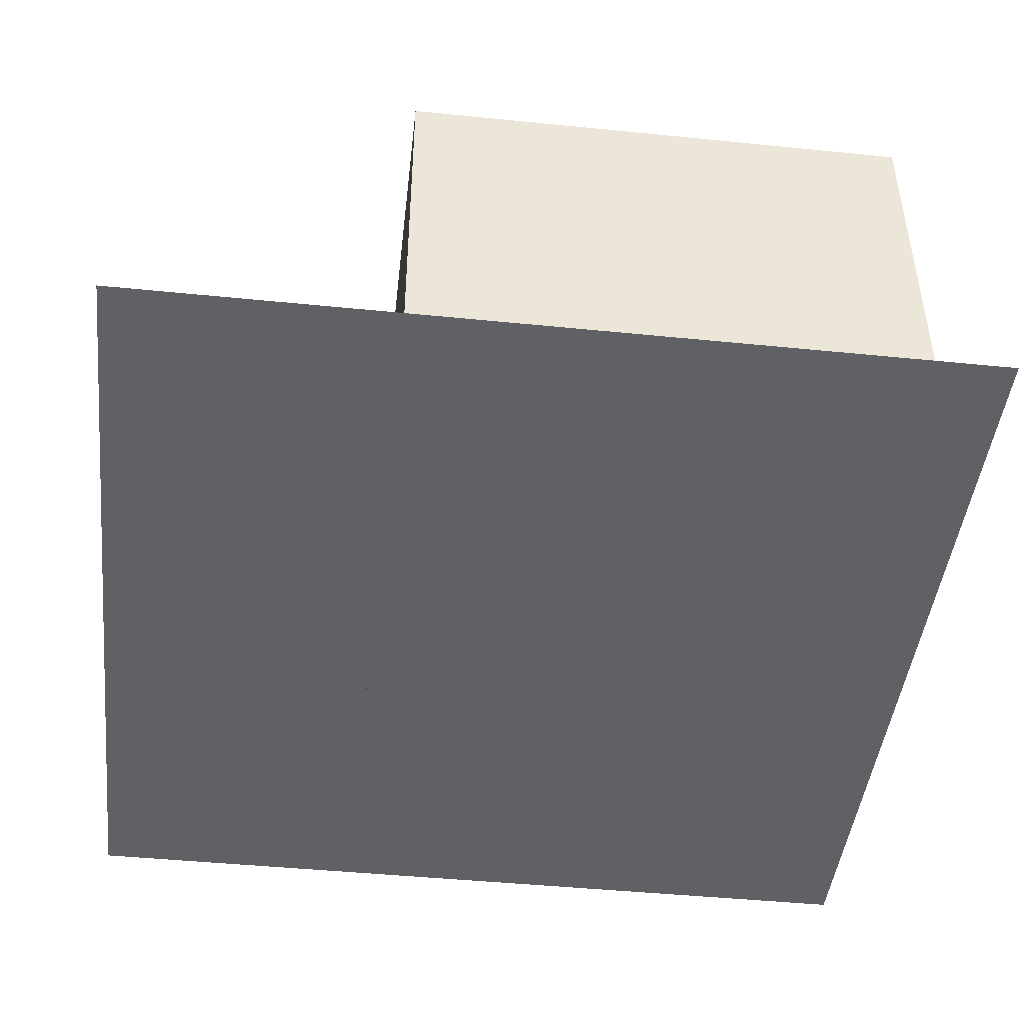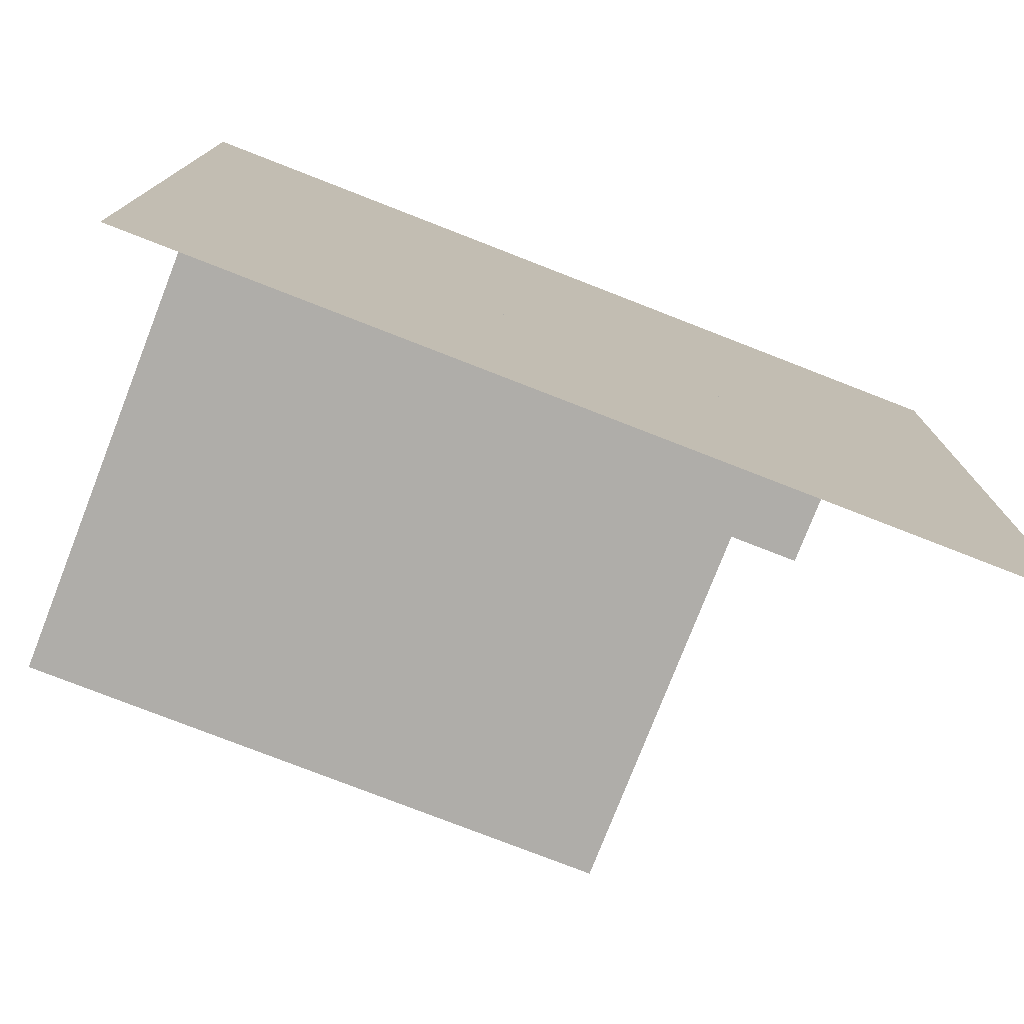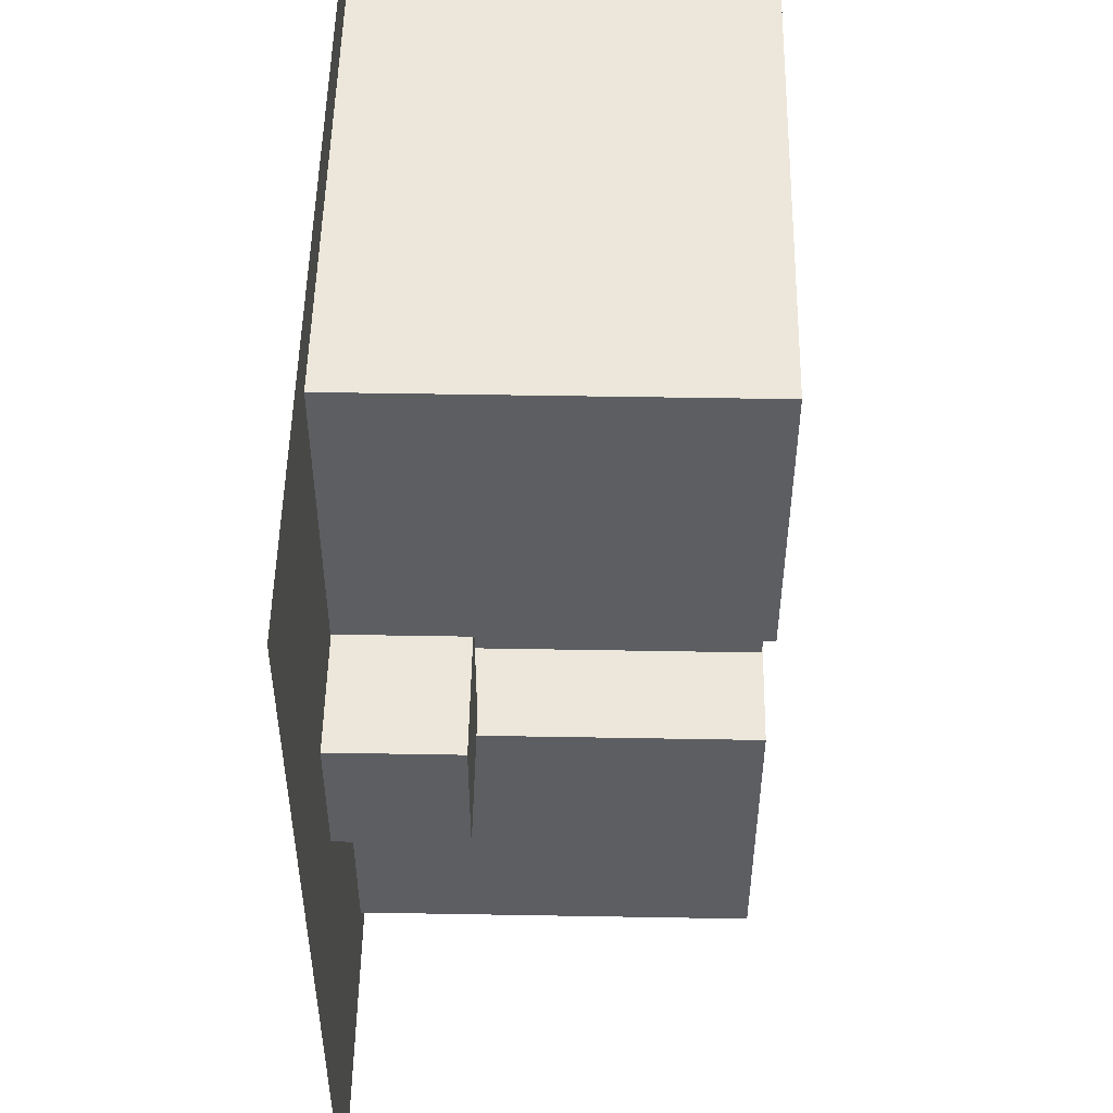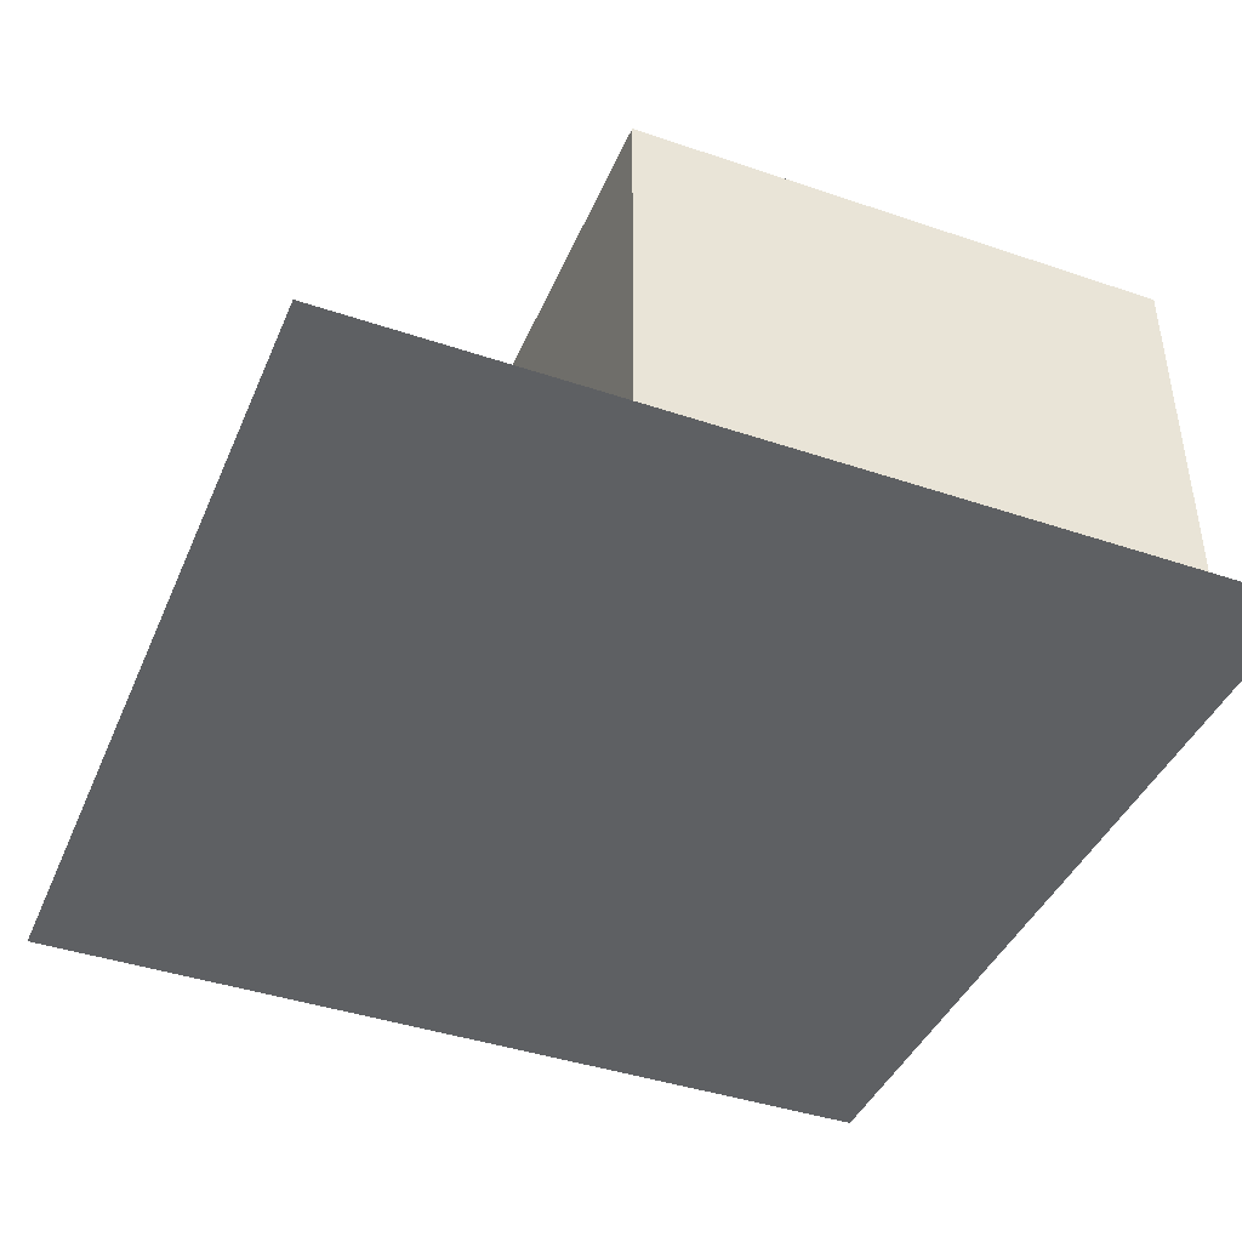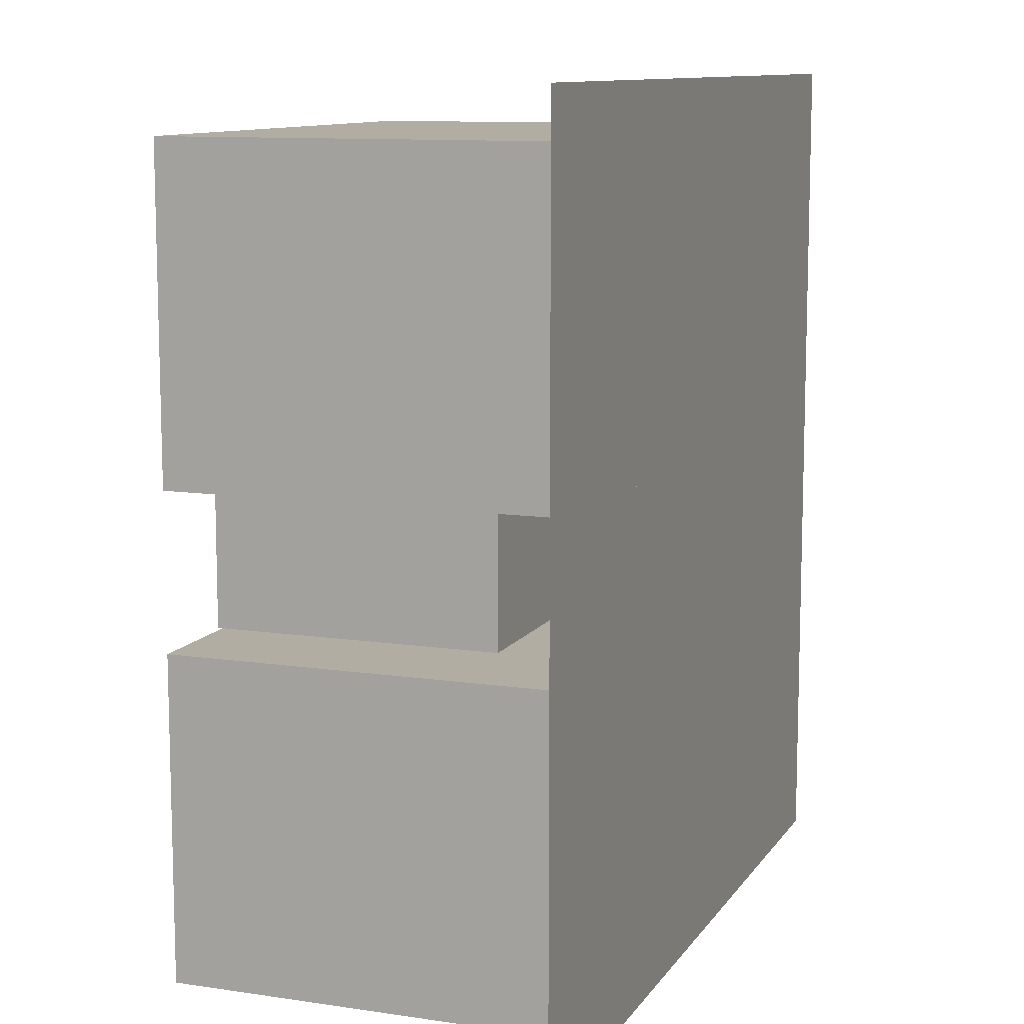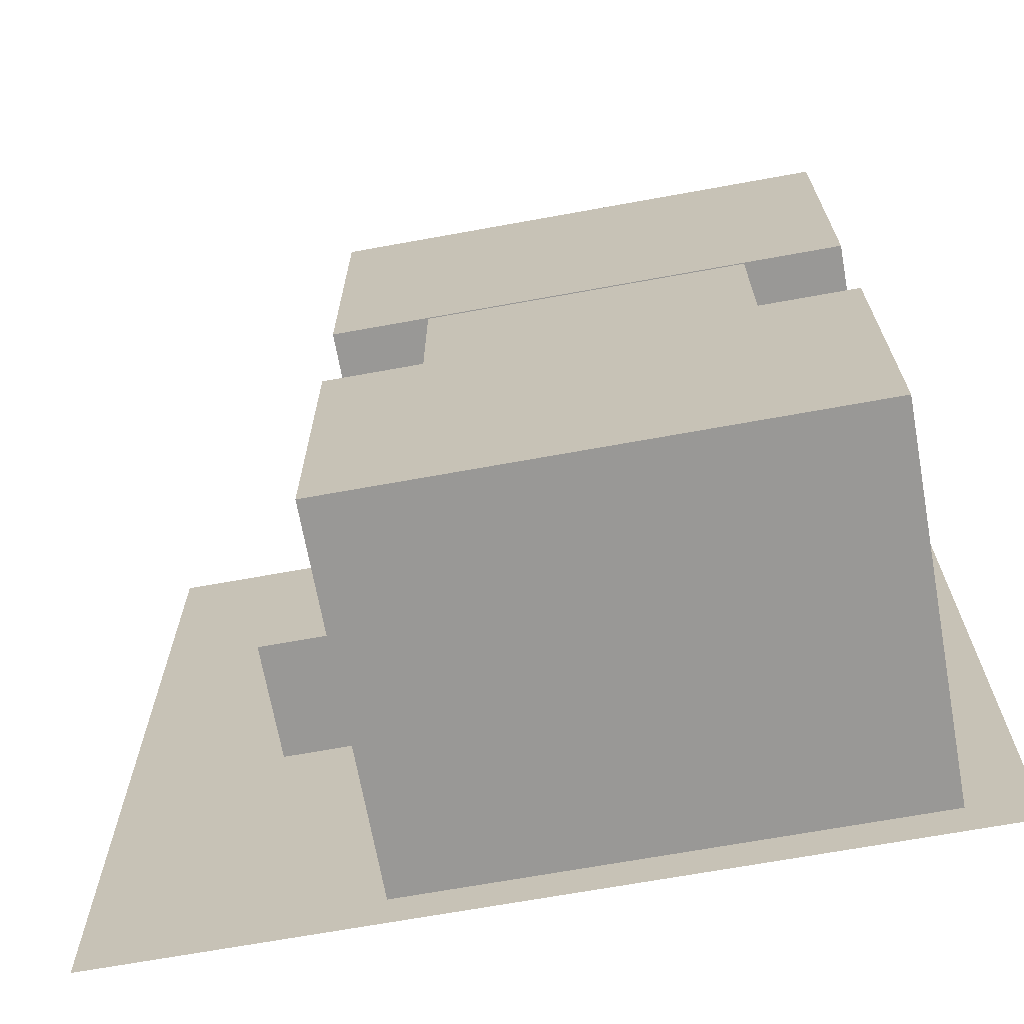
<metadata>
{"format":"obj","ext":"obj","renderer":"f3d","projection":"perspective","resolution":1024,"background":"white","views":[{"elev":-45.7,"azim":173.4,"up":"+Y"},{"elev":-77.2,"azim":-21.3,"up":"+Z"},{"elev":51.1,"azim":91.1,"up":"+Z"},{"elev":-42.1,"azim":157.9,"up":"+Y"},{"elev":10.6,"azim":-69.5,"up":"+Z"},{"elev":-68.6,"azim":-169.7,"up":"+Z"}]}
</metadata>
<code>
o Plane
v -0.266 -0 4.211
v -1.266 -0 5.211
v -0.266 -0 5.211
v -1.266 -0 4.211
v 0.734 -0 4.211
v 0.734 -0 5.211
v 1.734 -0 4.211
v 1.734 -0 5.211
v 2.734 -0 4.211
v 2.734 -0 5.211
v 3.734 -0 4.211
v 3.734 -0 5.211
v 4.734 -0 4.211
v 4.734 -0 5.211
v 5.734 -0 4.211
v 5.734 -0 5.211
v 6.734 -0 4.211
v 6.734 -0 5.211
v 7.734 -0 4.211
v 7.734 -0 5.211
v 8.734 -0 4.211
v 8.734 -0 5.211
v 2.734 -0 3.211
v 3.734 -0 3.211
v 4.734 -0 3.211
v 5.734 -0 3.211
v 6.734 -0 3.211
v 7.734 -0 3.211
v 8.734 -0 3.211
v 3.734 -0 2.211
v 2.734 -0 2.211
v 1.734 -0 3.211
v 0.734 -0 3.211
v -0.266 -0 3.211
v -1.266 -0 3.211
v -0.266 -0 2.211
v -1.266 -0 2.211
v 0.734 -0 2.211
v 1.734 -0 2.211
v 8.734 -0 2.211
v -0.266 -0 1.211
v -1.266 -0 1.211
v 0.734 -0 1.211
v 1.734 -0 1.211
v 2.734 -0 1.211
v 3.734 -0 1.211
v 4.734 -0 1.211
v 4.734 -0 2.211
v 5.734 -0 2.211
v 6.734 -0 2.211
v 7.734 -0 2.211
v 5.734 -0 1.211
v 6.734 -0 1.211
v 7.734 -0 1.211
v 8.734 -0 1.211
v 5.734 -0 0.2107
v 4.734 -0 0.2107
v 6.734 -0 0.2107
v 7.734 -0 0.2107
v 8.734 -0 0.2107
v 5.734 0 -0.7893
v 4.734 0 -0.7893
v 3.734 -0 0.2107
v 2.734 -0 0.2107
v 1.734 -0 0.2107
v 0.734 -0 0.2107
v -0.266 -0 0.2107
v -1.266 -0 0.2107
v -0.266 0 -0.7893
v -1.266 0 -0.7893
v 0.734 0 -0.7893
v 1.734 0 -0.7893
v 2.734 0 -0.7893
v 3.734 0 -0.7893
v -0.266 0 -1.789
v -1.266 0 -1.789
v 0.734 0 -1.789
v 1.734 0 -1.789
v 2.734 0 -1.789
v 3.734 0 -1.789
v 4.734 0 -1.789
v 5.734 0 -1.789
v 6.734 0 -1.789
v 6.734 0 -0.7893
v 7.734 0 -0.7893
v 8.734 0 -0.7893
v 7.734 0 -1.789
v 8.734 0 -1.789
v 2.734 0 -2.789
v 3.734 0 -2.789
v 5.734 0 -2.789
v 6.734 0 -2.789
v 7.734 0 -2.789
v 8.734 0 -2.789
v 3.734 0 -3.789
v 2.734 0 -3.789
v 1.734 0 -2.789
v 0.734 0 -2.789
v -0.266 0 -2.789
v -1.266 0 -2.789
v -0.266 0 -3.789
v -1.266 0 -3.789
v 0.734 0 -3.789
v 1.734 0 -3.789
v -0.266 0 -4.789
v -1.266 0 -4.789
v 0.734 0 -4.789
v 1.734 0 -4.789
v 2.734 0 -4.789
v 3.734 0 -4.789
v 4.734 0 -4.789
v 4.734 0 -3.789
v 4.734 0 -2.789
v 5.734 0 -3.789
v 6.734 0 -3.789
v 7.734 0 -3.789
v 8.734 0 -3.789
v 5.734 0 -4.789
v 6.734 0 -4.789
v 7.734 0 -4.789
v 8.734 0 -4.789
f 1 2 3
f 2 1 4
f 1 3 5
f 5 3 6
f 5 6 7
f 7 6 8
f 7 8 9
f 9 8 10
f 9 10 11
f 11 10 12
f 11 12 13
f 13 12 14
f 13 14 15
f 15 14 16
f 15 16 17
f 17 16 18
f 17 18 19
f 19 18 20
f 19 20 21
f 21 20 22
f 23 7 9
f 24 9 11
f 23 9 24
f 25 11 13
f 24 11 25
f 26 13 15
f 25 13 26
f 27 15 17
f 26 15 27
f 28 17 19
f 27 17 28
f 29 19 21
f 28 19 29
f 30 23 24
f 31 23 30
f 31 32 23
f 32 7 23
f 32 5 7
f 33 5 32
f 33 1 5
f 34 1 33
f 4 1 34
f 35 4 34
f 36 35 34
f 37 35 36
f 38 34 33
f 36 34 38
f 39 33 32
f 38 33 39
f 39 32 31
f 40 28 29
f 41 37 36
f 42 37 41
f 43 36 38
f 41 36 43
f 44 38 39
f 43 38 44
f 44 39 45
f 45 39 31
f 45 31 46
f 46 31 30
f 46 30 47
f 47 30 48
f 30 24 48
f 48 24 25
f 48 25 49
f 49 25 26
f 49 26 50
f 50 26 27
f 50 27 51
f 51 27 28
f 51 28 40
f 52 48 49
f 47 48 52
f 53 49 50
f 52 49 53
f 54 50 51
f 53 50 54
f 55 51 40
f 54 51 55
f 56 47 52
f 57 47 56
f 58 52 53
f 56 52 58
f 59 53 54
f 58 53 59
f 60 54 55
f 59 54 60
f 61 57 56
f 62 57 61
f 62 63 57
f 63 46 57
f 63 45 46
f 64 45 63
f 64 44 45
f 65 44 64
f 65 43 44
f 66 43 65
f 66 41 43
f 67 41 66
f 67 42 41
f 68 42 67
f 69 68 67
f 70 68 69
f 71 67 66
f 69 67 71
f 72 66 65
f 71 66 72
f 73 65 64
f 72 65 73
f 73 64 74
f 74 64 63
f 74 63 62
f 75 70 69
f 76 70 75
f 77 69 71
f 75 69 77
f 78 71 72
f 77 71 78
f 79 72 73
f 78 72 79
f 80 73 74
f 79 73 80
f 81 74 62
f 80 74 81
f 81 62 82
f 82 62 61
f 82 61 83
f 83 61 84
f 61 56 84
f 84 56 58
f 84 58 85
f 85 58 59
f 85 59 86
f 86 59 60
f 87 84 85
f 83 84 87
f 88 85 86
f 87 85 88
f 89 78 79
f 90 79 80
f 89 79 90
f 91 81 82
f 92 82 83
f 91 82 92
f 93 83 87
f 92 83 93
f 94 87 88
f 93 87 94
f 95 89 90
f 96 89 95
f 96 97 89
f 97 78 89
f 97 77 78
f 98 77 97
f 98 75 77
f 99 75 98
f 99 76 75
f 100 76 99
f 101 100 99
f 102 100 101
f 103 99 98
f 101 99 103
f 104 98 97
f 103 98 104
f 104 97 96
f 105 102 101
f 106 102 105
f 107 101 103
f 105 101 107
f 108 103 104
f 107 103 108
f 108 104 109
f 109 104 96
f 109 96 110
f 110 96 95
f 110 95 111
f 111 95 112
f 95 90 112
f 112 90 113
f 90 80 113
f 113 80 81
f 113 81 91
f 114 113 91
f 112 113 114
f 114 91 115
f 115 91 92
f 115 92 116
f 116 92 93
f 116 93 117
f 117 93 94
f 118 112 114
f 111 112 118
f 119 114 115
f 118 114 119
f 120 115 116
f 119 115 120
f 121 116 117
f 120 116 121
f 57 46 47
o Cube.001
v 6.87 1.44 0.988
v 5.251 -0 0.988
v 6.87 -0 0.988
v 5.251 1.44 0.988
v 6.87 1.44 -0.6071
v 5.251 1.44 0.988
v 6.87 1.44 0.988
v 5.251 1.44 -0.6071
v 6.87 0 -0.6071
v 5.251 1.44 -0.6071
v 6.87 1.44 -0.6071
v 5.251 0 -0.6071
v 6.87 -0 0.988
v 5.251 0 -0.6071
v 6.87 0 -0.6071
v 5.251 -0 0.988
v 6.87 1.44 -0.6071
v 6.87 -0 0.988
v 6.87 0 -0.6071
v 6.87 1.44 0.988
v 5.251 1.44 0.988
v 5.251 0 -0.6071
v 5.251 -0 0.988
v 5.251 1.44 -0.6071
v 4.321 4.488 1.048
v 0.5998 1.234 1.048
v 4.321 1.234 1.048
v 0.5998 4.488 1.048
v 4.321 4.488 -0.6673
v 0.5998 4.488 1.048
v 4.321 4.488 1.048
v 0.5998 4.488 -0.6673
v 4.321 1.234 -0.6673
v 0.5998 4.488 -0.6673
v 4.321 4.488 -0.6673
v 0.5998 1.234 -0.6673
v 4.321 1.234 1.048
v 0.5998 1.234 -0.6673
v 4.321 1.234 -0.6673
v 0.5998 1.234 1.048
v 4.321 4.488 -0.6673
v 4.321 1.234 1.048
v 4.321 1.234 -0.6673
v 4.321 4.488 1.048
v 0.5998 4.488 1.048
v 0.5998 1.234 -0.6673
v 0.5998 1.234 1.048
v 0.5998 4.488 -0.6673
v 5.453 4.5 -0.7009
v -0.5321 0 -0.7009
v 5.453 0 -0.7009
v -0.5321 4.5 -0.7009
v 5.453 4.5 -4.321
v -0.5321 4.5 -0.7009
v 5.453 4.5 -0.7009
v -0.5321 4.5 -4.321
v 5.453 0 -4.321
v -0.5321 4.5 -4.321
v 5.453 4.5 -4.321
v -0.5321 0 -4.321
v 5.453 0 -0.7009
v -0.5321 0 -4.321
v 5.453 0 -4.321
v -0.5321 0 -0.7009
v 5.453 4.5 -4.321
v 5.453 0 -0.7009
v 5.453 0 -4.321
v 5.453 4.5 -0.7009
v -0.5321 4.5 -0.7009
v -0.5321 0 -4.321
v -0.5321 0 -0.7009
v -0.5321 4.5 -4.321
v 5.453 4.5 4.654
v -0.5321 -0 4.654
v 5.453 -0 4.654
v -0.5321 4.5 4.654
v 5.453 4.5 1.034
v -0.5321 4.5 4.654
v 5.453 4.5 4.654
v -0.5321 4.5 1.034
v 5.453 -0 1.034
v -0.5321 4.5 1.034
v 5.453 4.5 1.034
v -0.5321 -0 1.034
v 5.453 -0 4.654
v -0.5321 -0 1.034
v 5.453 -0 1.034
v -0.5321 -0 4.654
v 5.453 4.5 1.034
v 5.453 -0 4.654
v 5.453 -0 1.034
v 5.453 4.5 4.654
v -0.5321 4.5 4.654
v -0.5321 -0 1.034
v -0.5321 -0 4.654
v -0.5321 4.5 1.034
f 122 123 124
f 123 122 125
f 126 127 128
f 129 127 126
f 130 131 132
f 133 131 130
f 134 135 136
f 137 135 134
f 138 139 140
f 141 139 138
f 142 143 144
f 145 143 142
f 146 147 148
f 149 147 146
f 150 151 152
f 153 151 150
f 154 155 156
f 157 155 154
f 158 159 160
f 161 159 158
f 162 163 164
f 165 163 162
f 166 167 168
f 169 167 166
f 170 171 172
f 173 171 170
f 174 175 176
f 177 175 174
f 178 179 180
f 181 179 178
f 182 183 184
f 185 183 182
f 186 187 188
f 189 187 186
f 190 191 192
f 193 191 190
f 194 195 196
f 197 195 194
f 198 199 200
f 201 199 198
f 202 203 204
f 205 203 202
f 206 207 208
f 209 207 206
f 210 211 212
f 213 211 210
f 214 215 216
f 217 215 214

</code>
